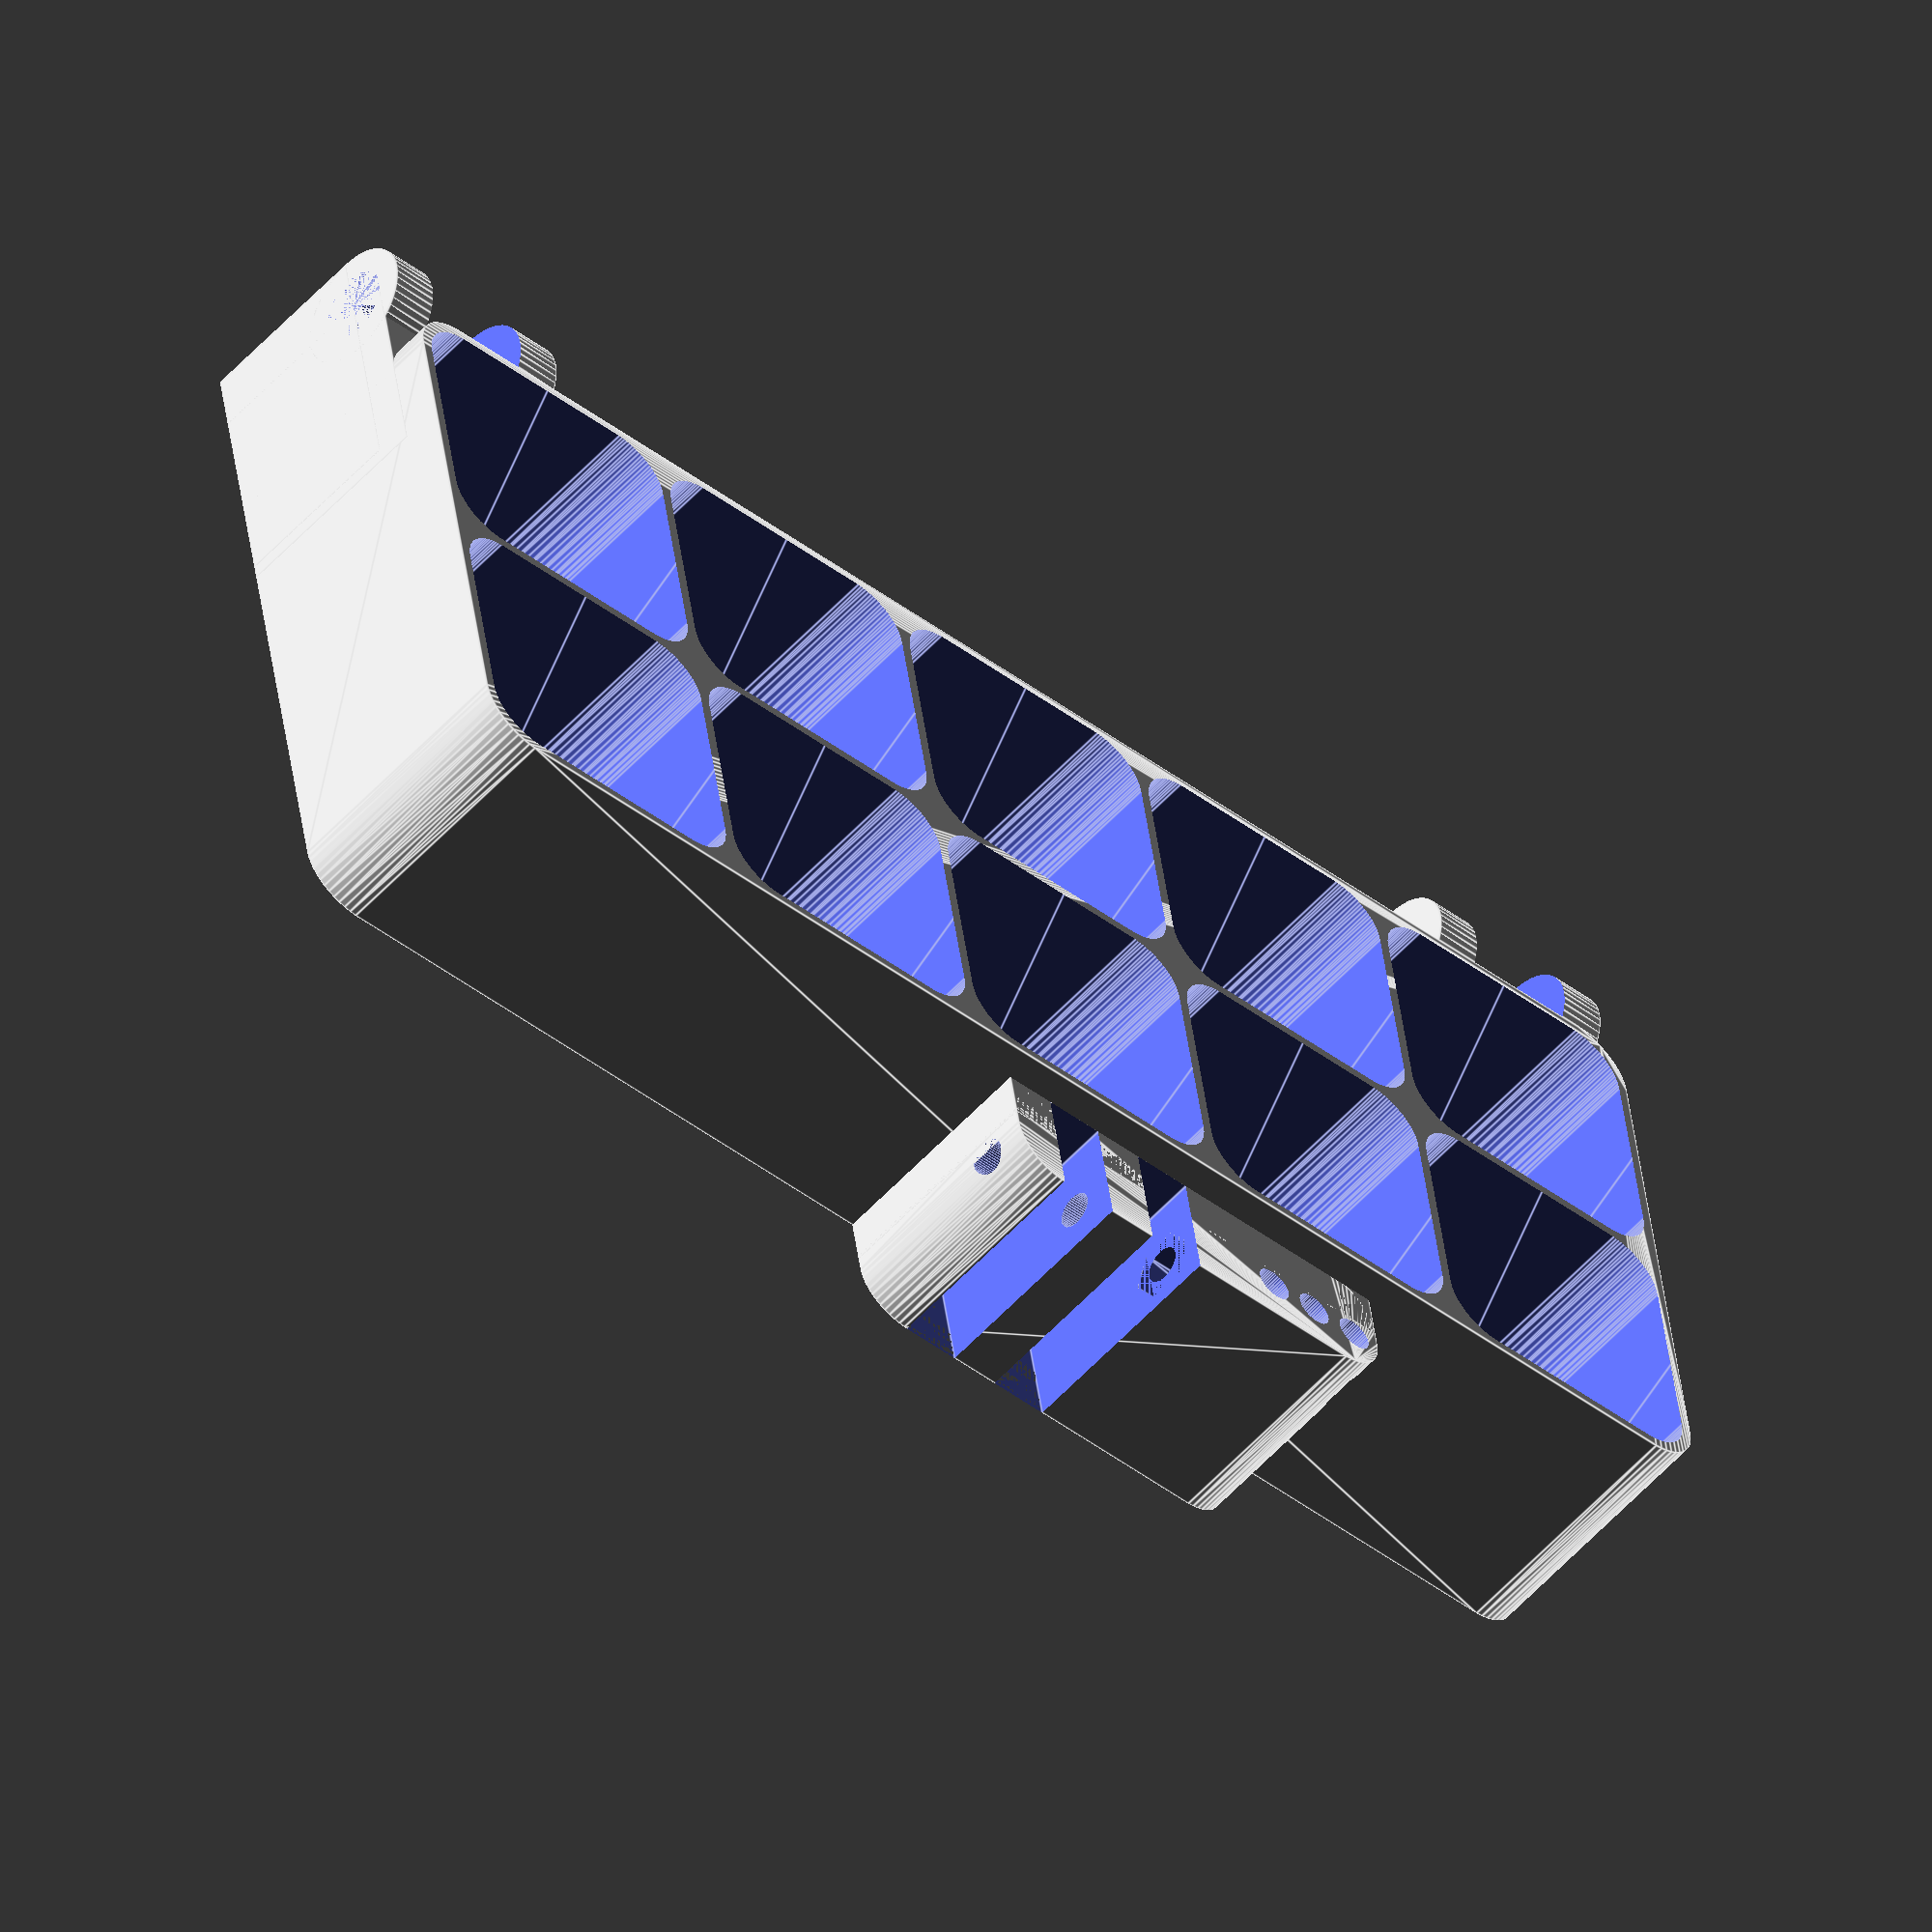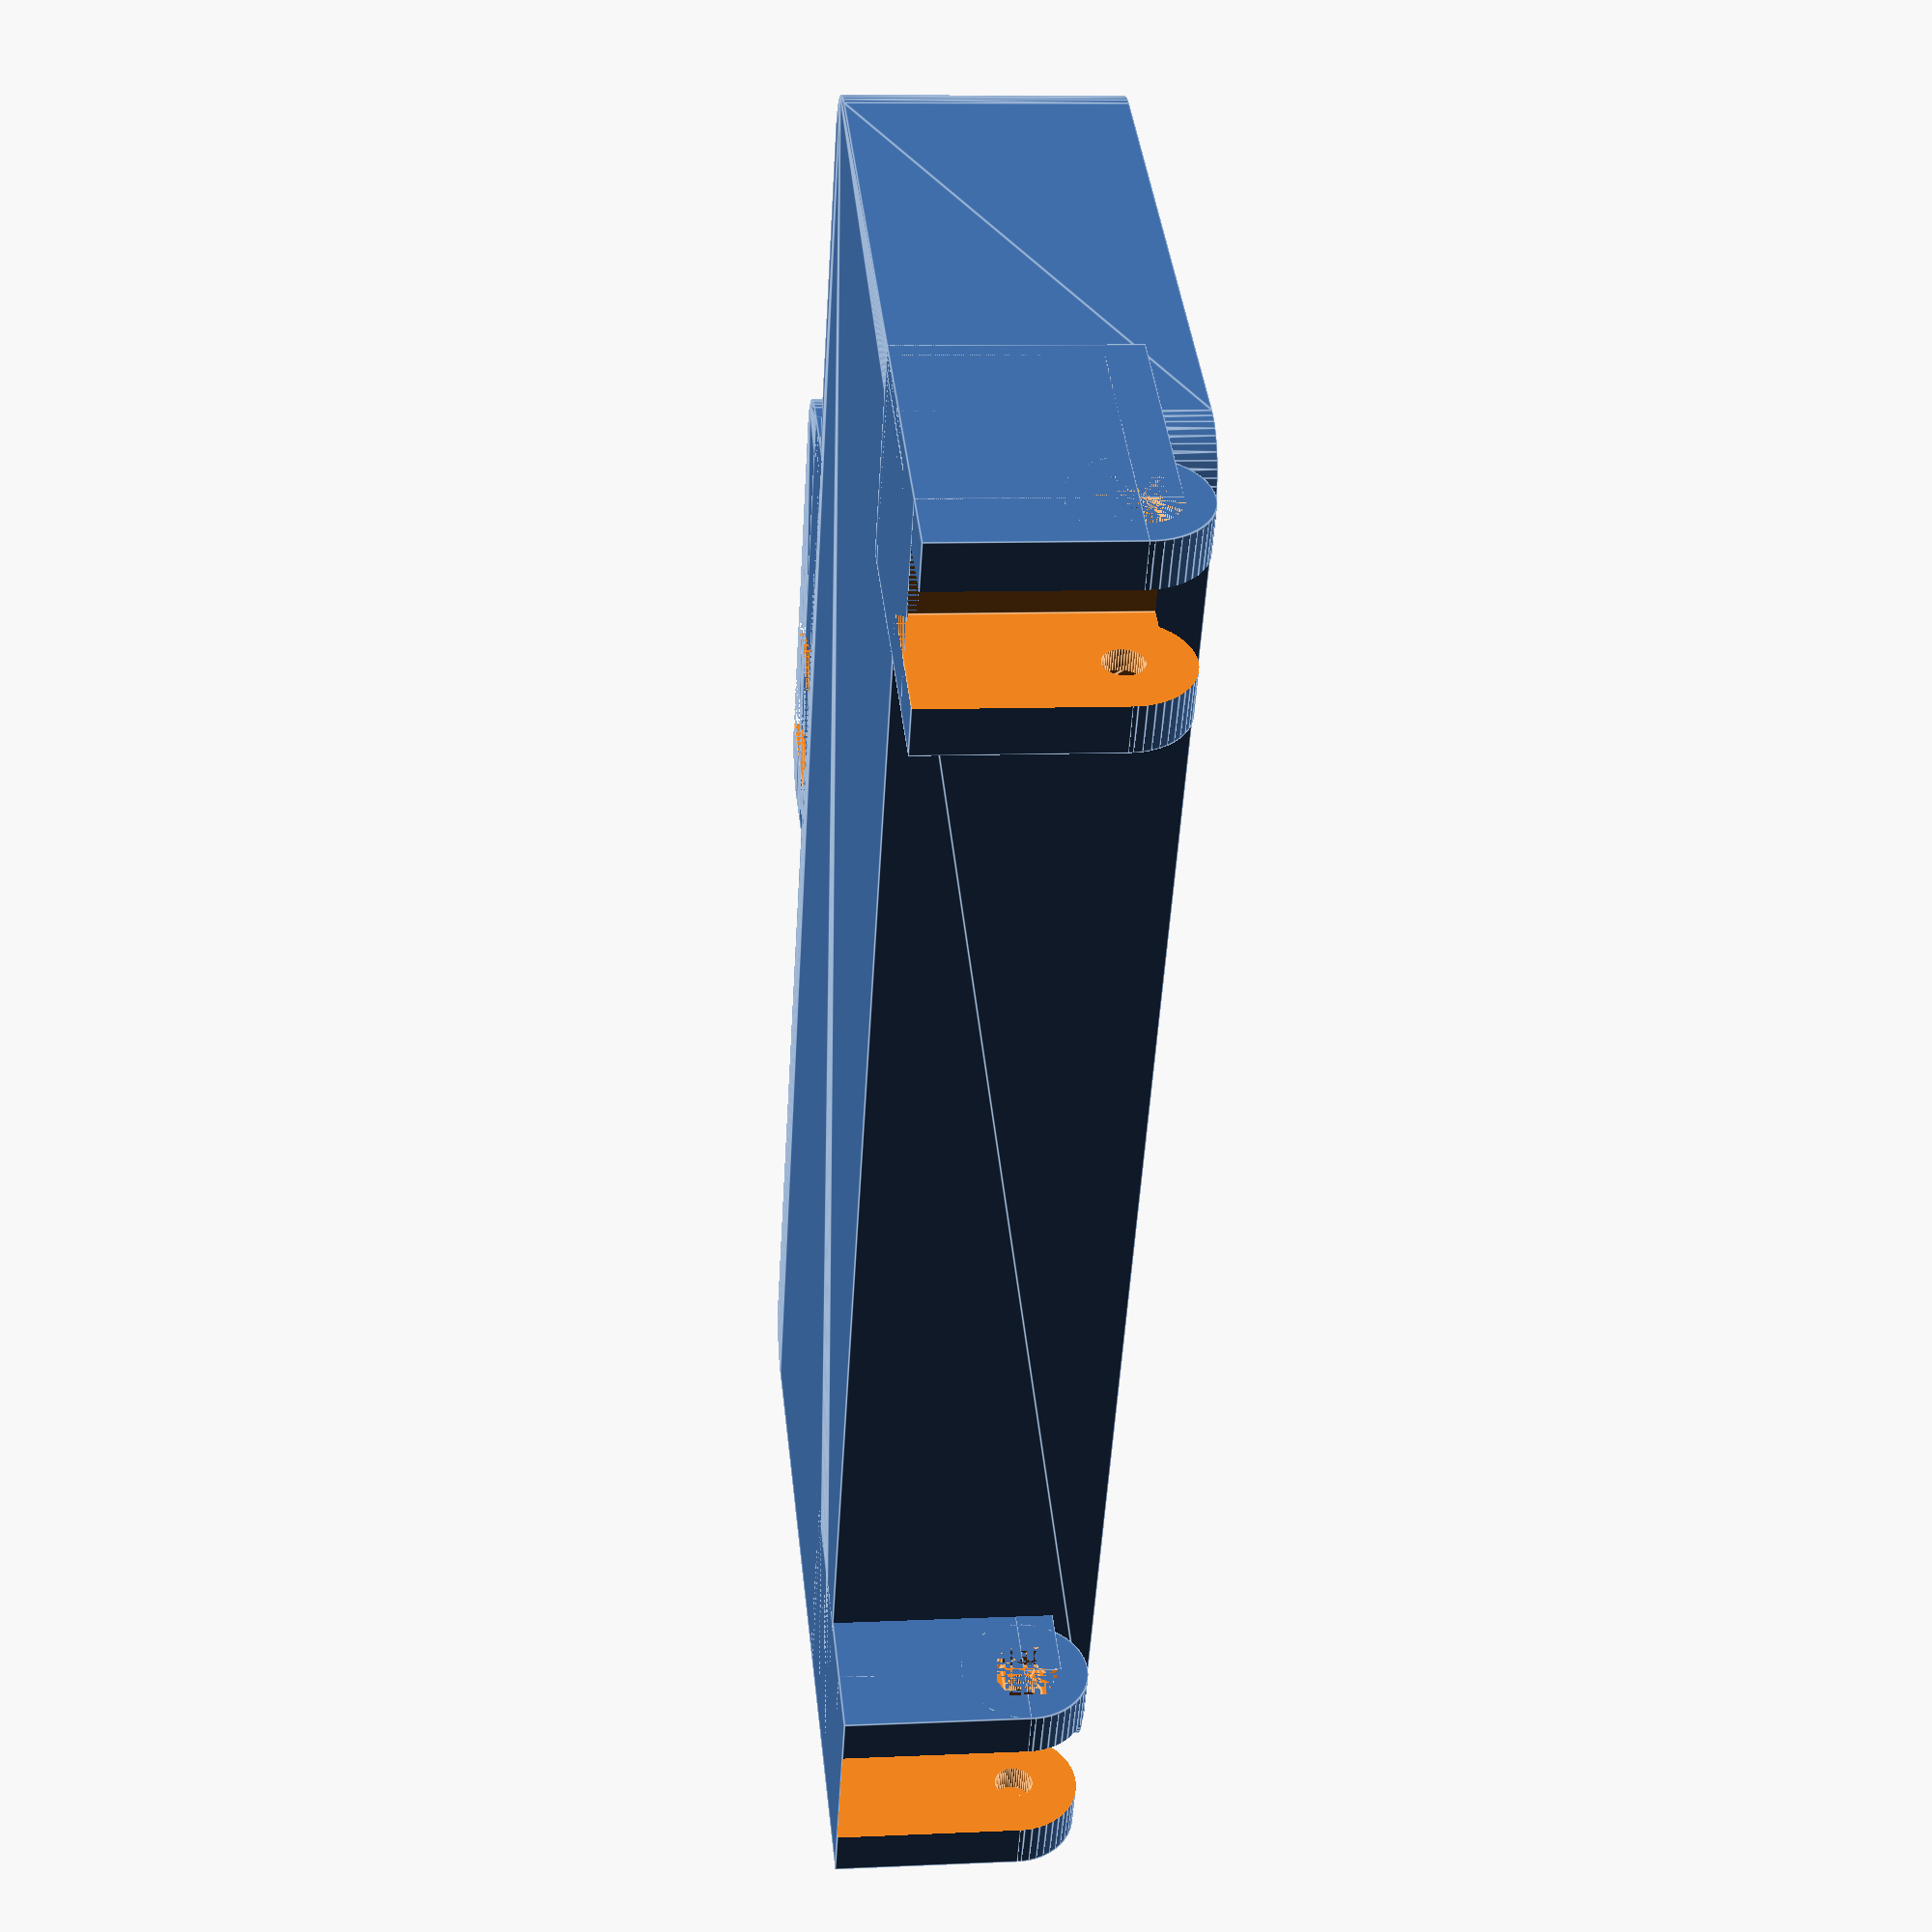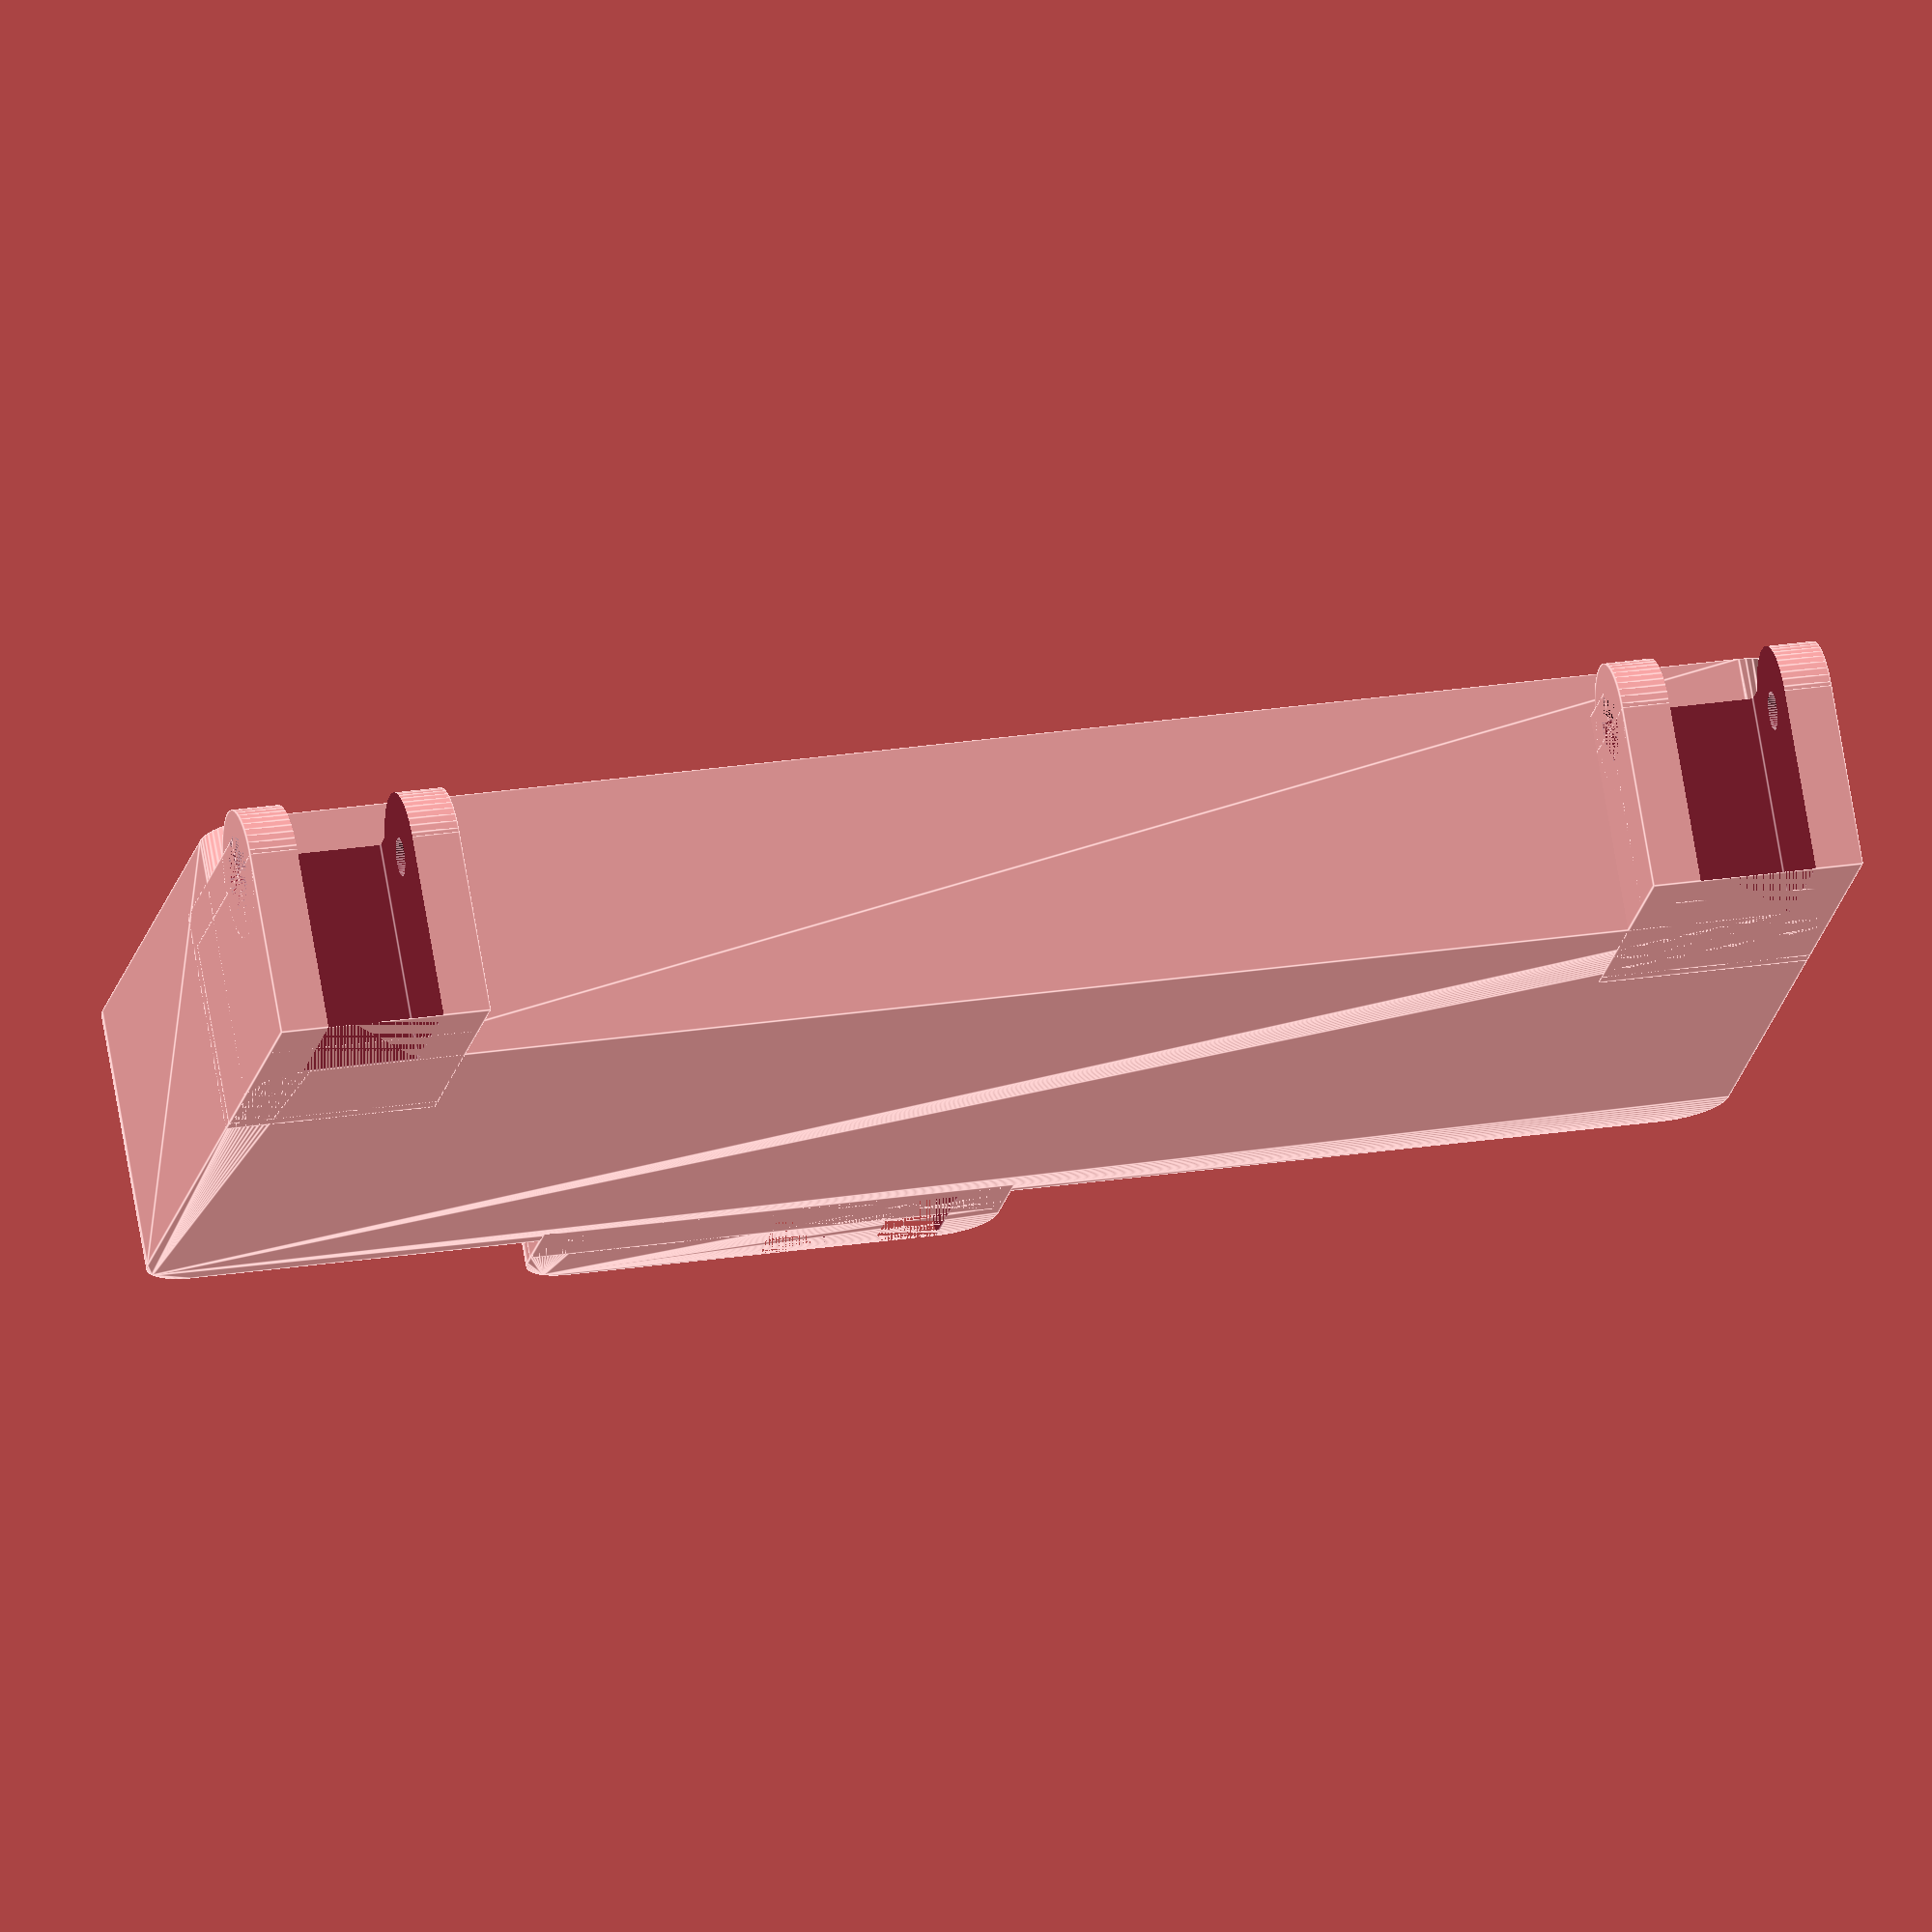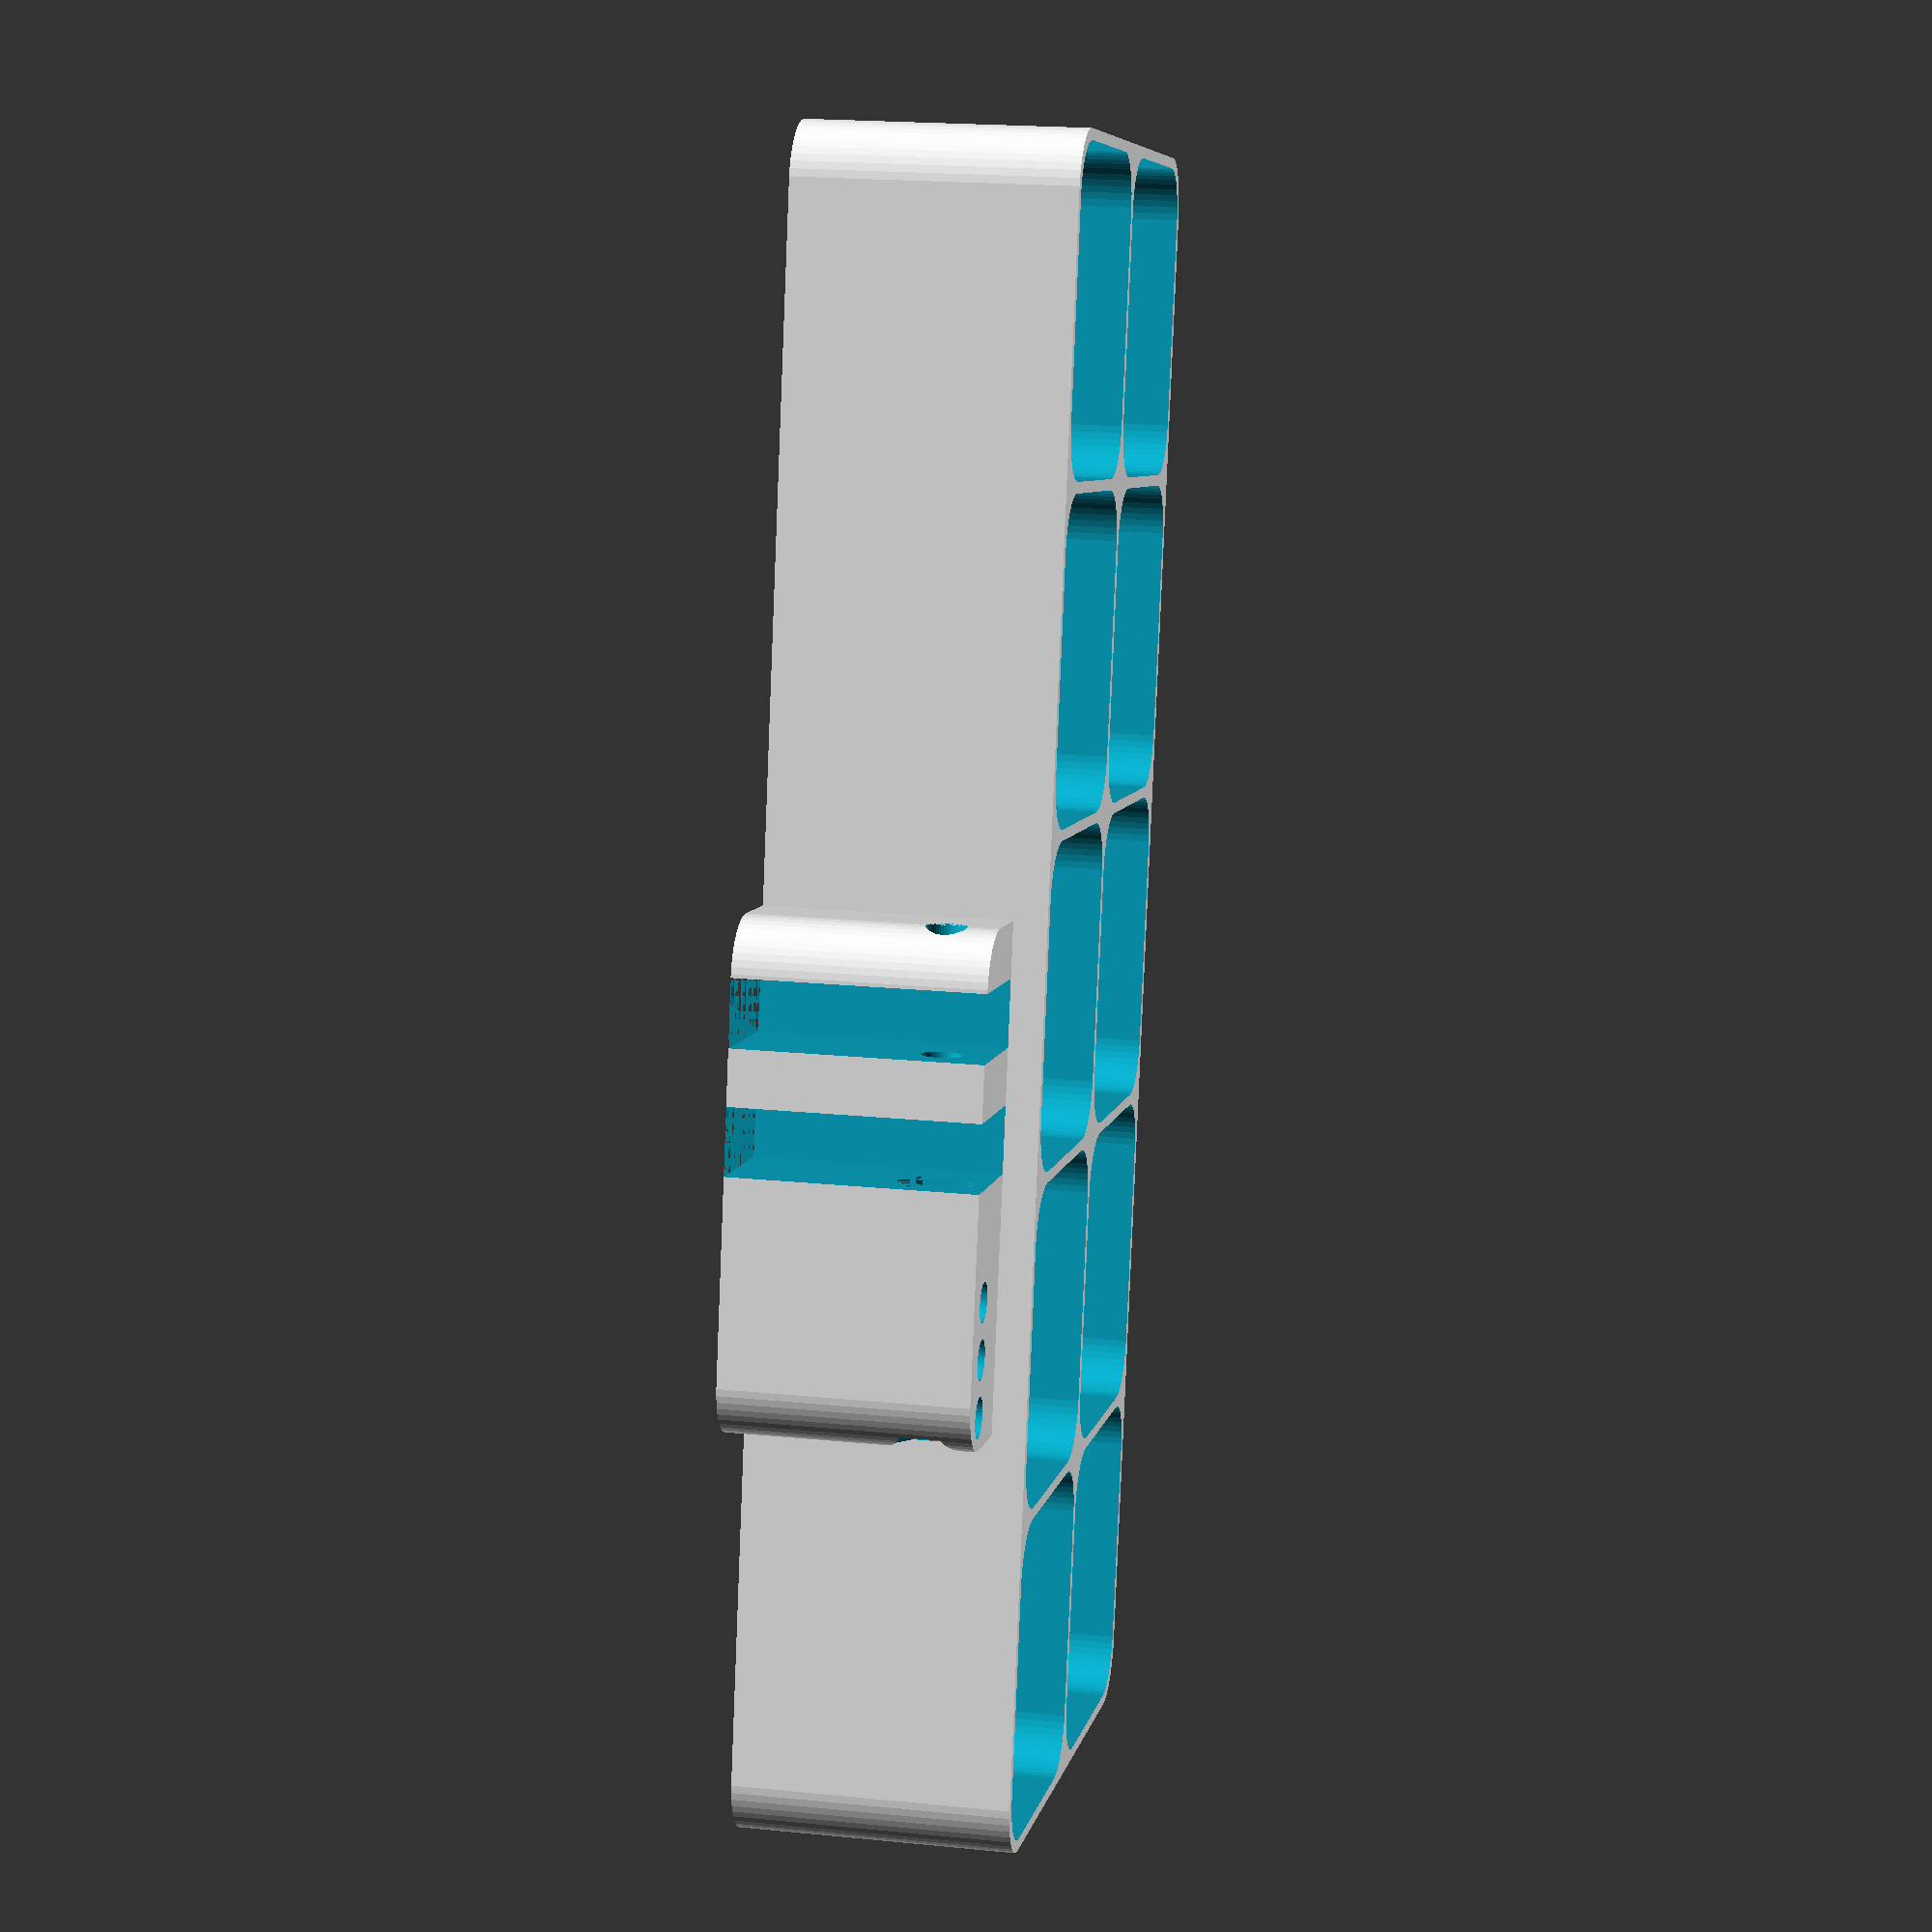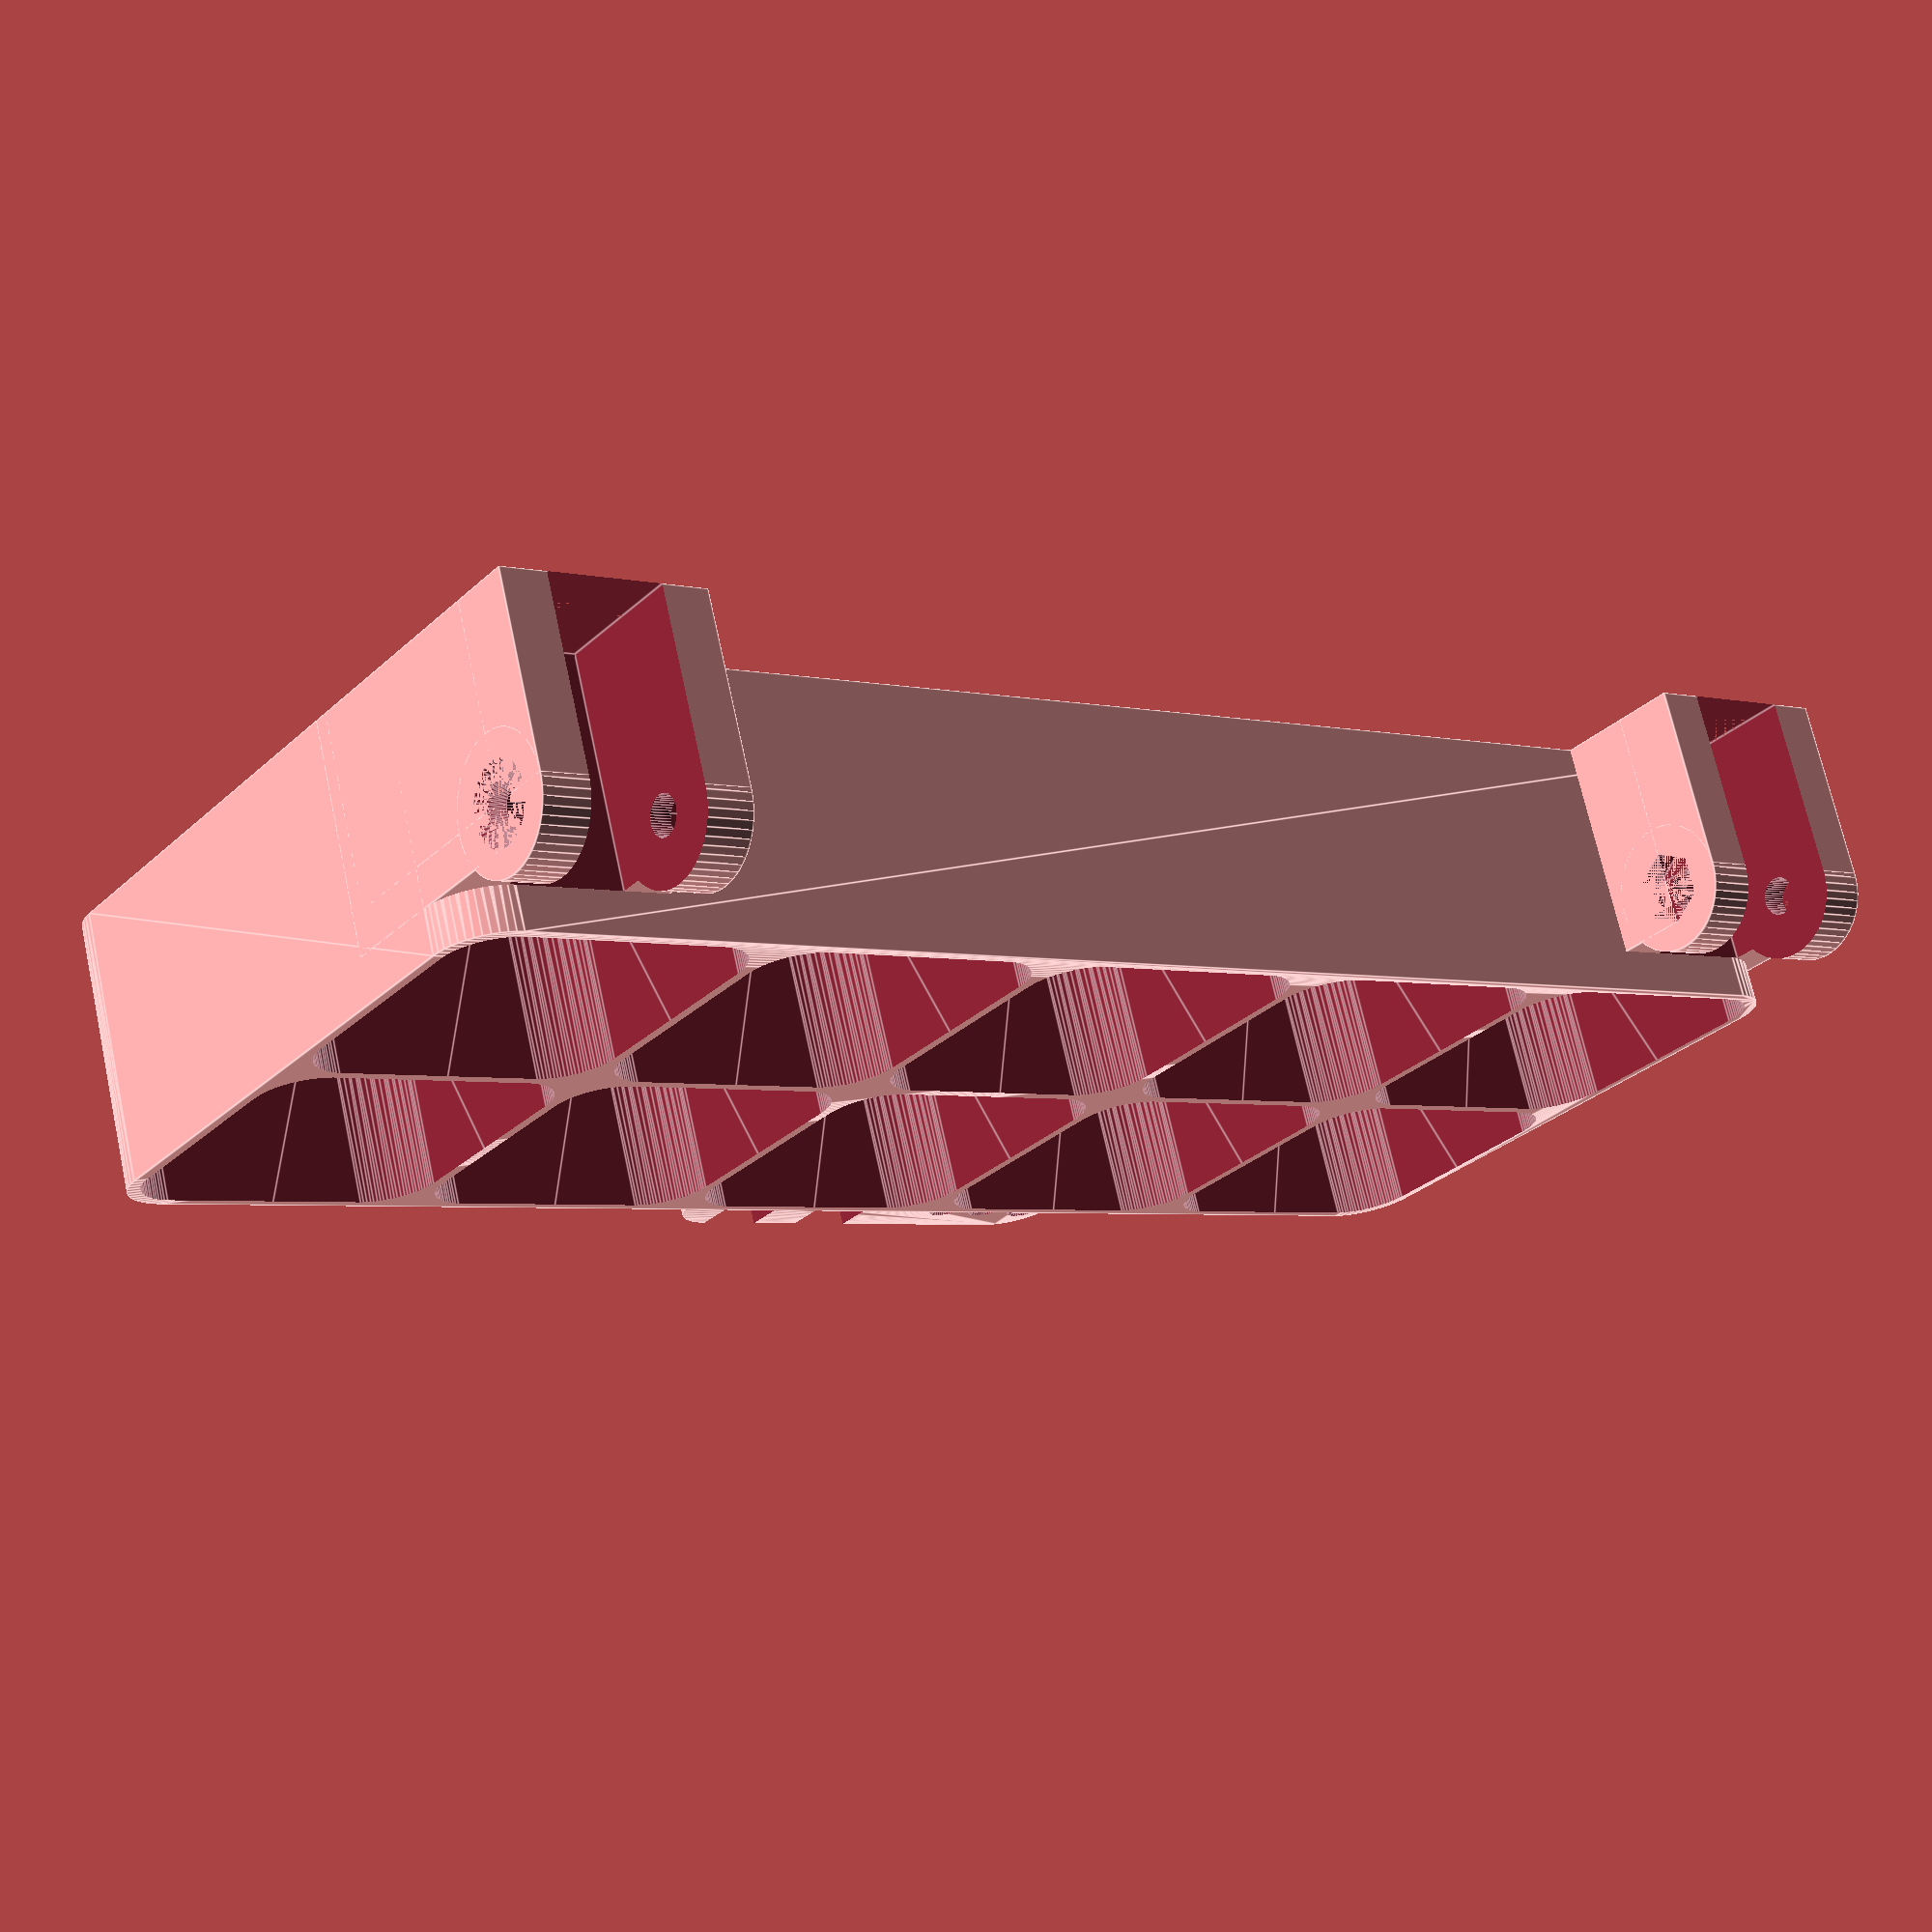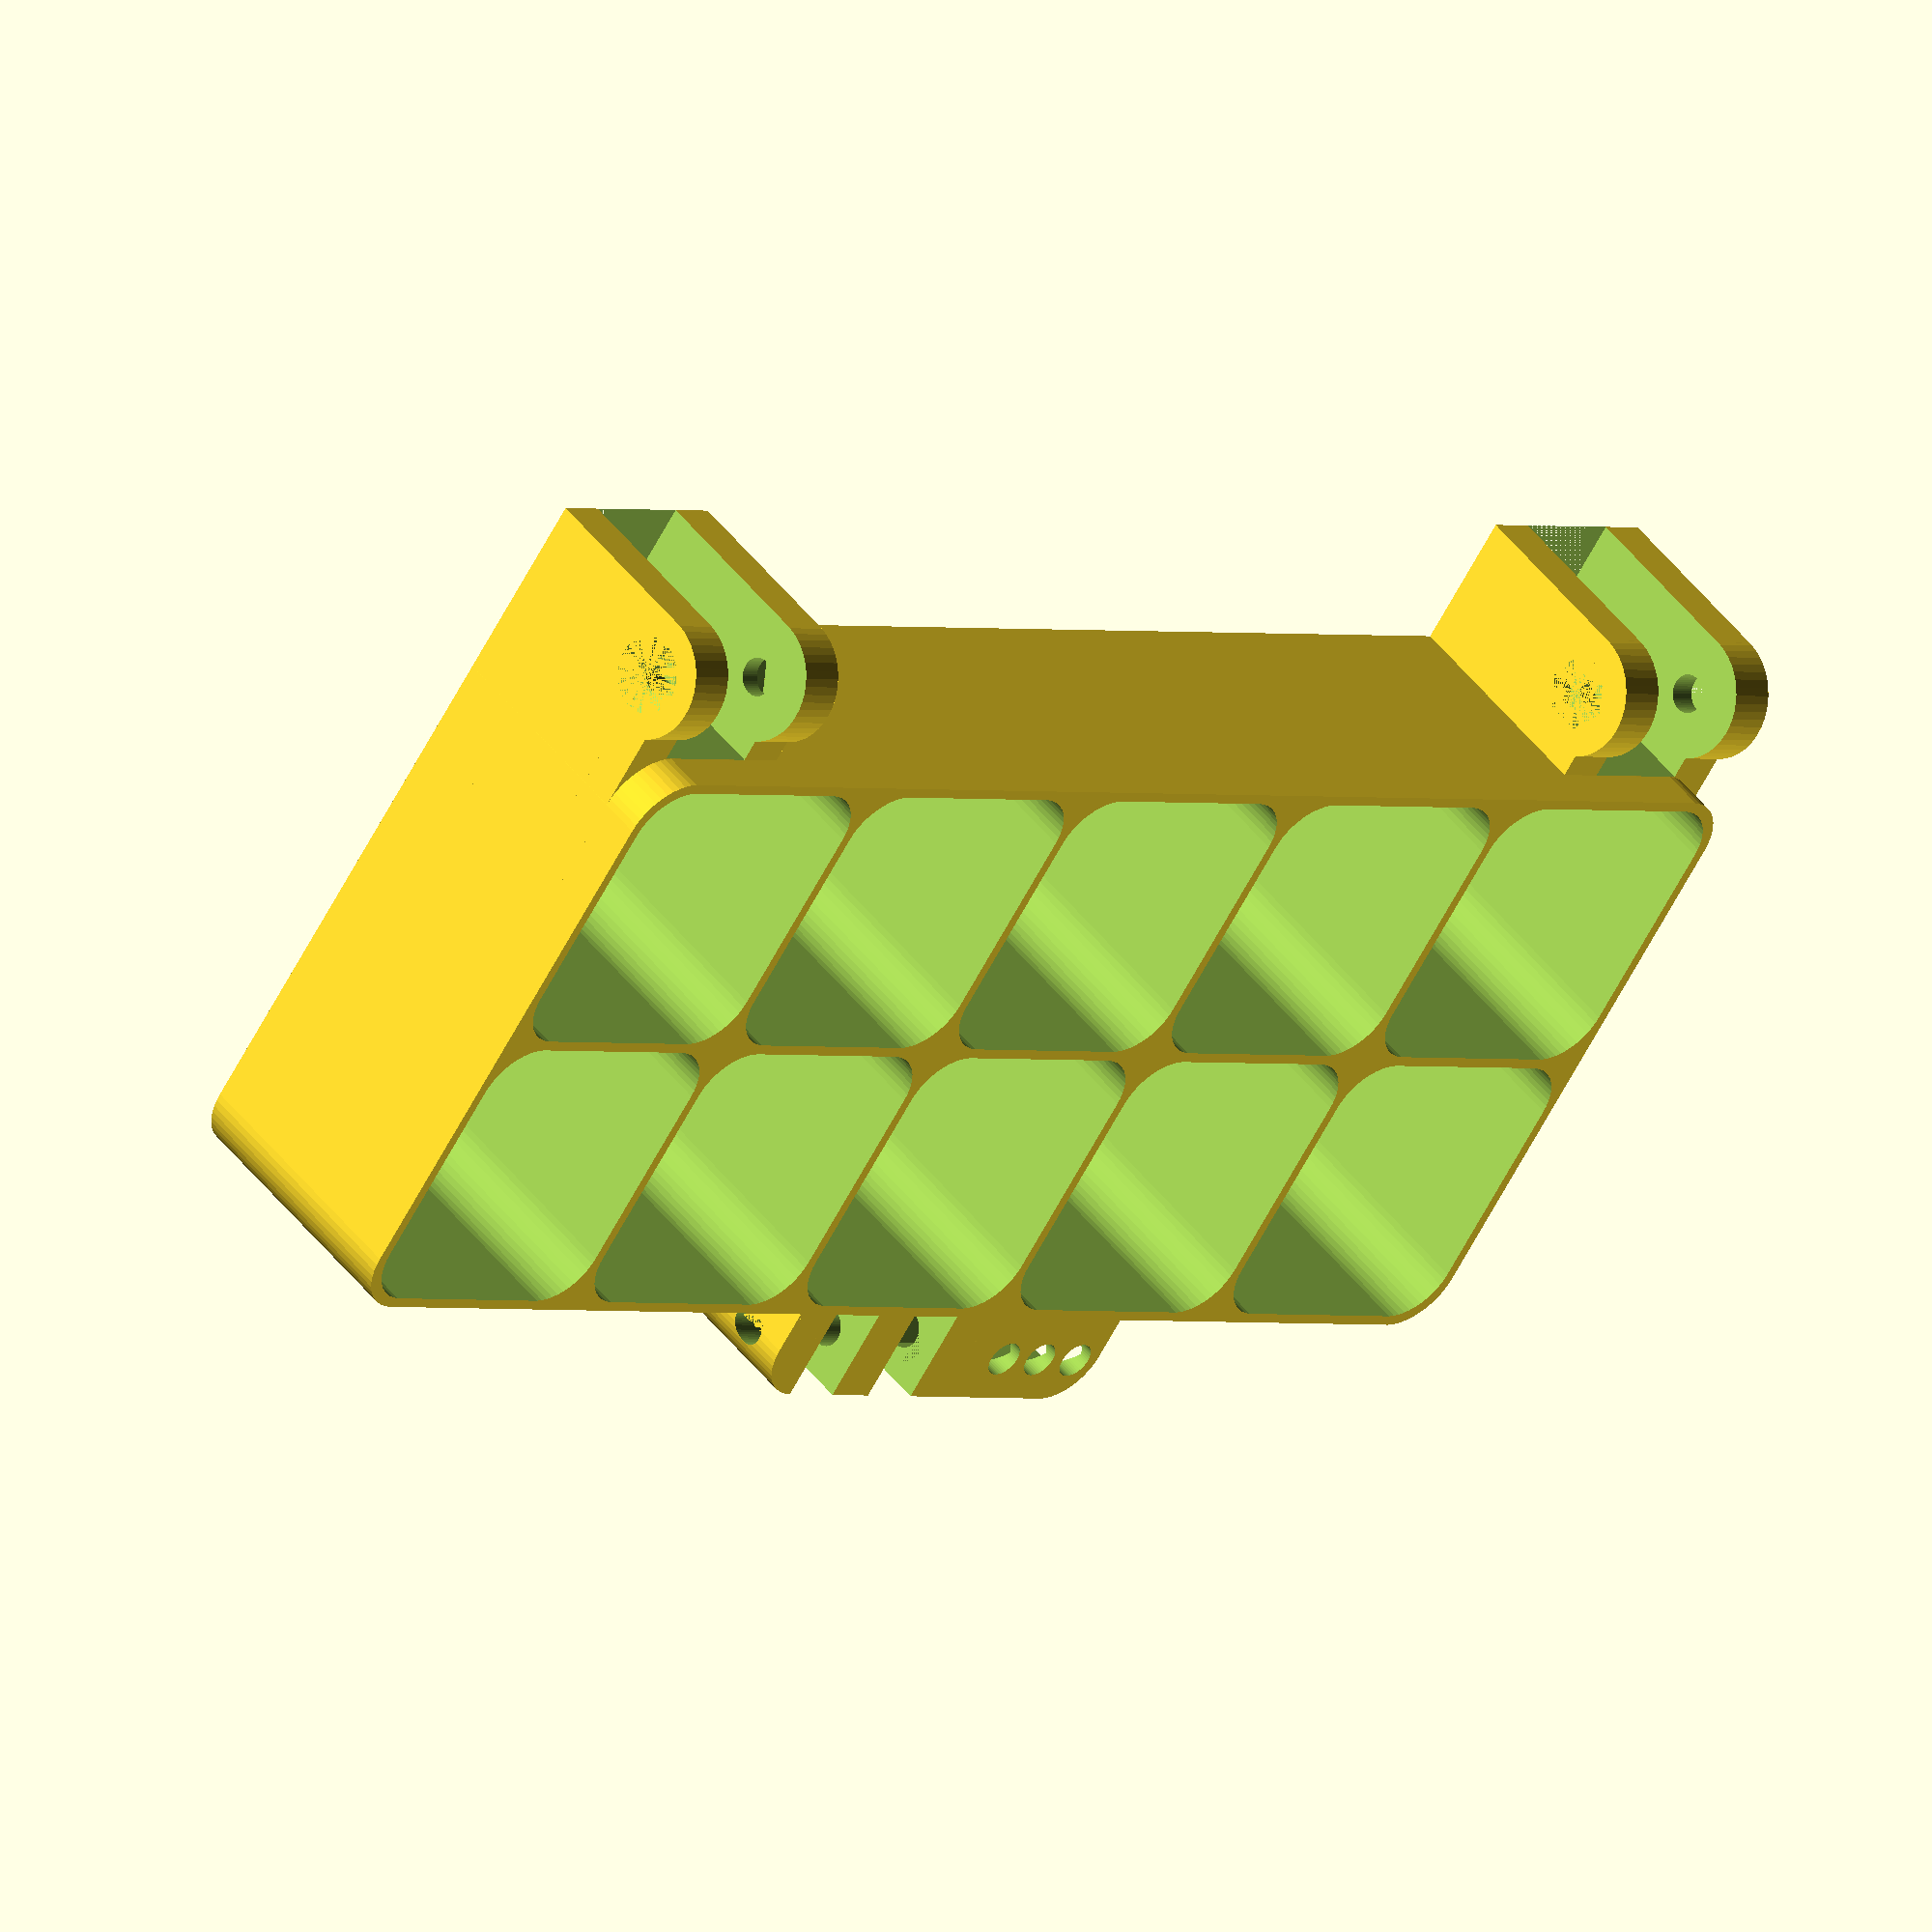
<openscad>
$fn = 50;


difference() {
	union() {
		translate(v = [0, -30.0000000000, 0]) {
			hull() {
				translate(v = [-70.0000000000, 25.0000000000, 0]) {
					cylinder(h = 25, r = 5.5000000000);
				}
				translate(v = [70.0000000000, 25.0000000000, 0]) {
					cylinder(h = 25, r = 5.5000000000);
				}
				translate(v = [-70.0000000000, -25.0000000000, 0]) {
					cylinder(h = 25, r = 5.5000000000);
				}
				translate(v = [70.0000000000, -25.0000000000, 0]) {
					cylinder(h = 25, r = 5.5000000000);
				}
			}
		}
		translate(v = [55.5000000000, 7.5000000000, 17.5000000000]) {
			rotate(a = [0, 90, 0]) {
				cylinder(h = 20, r = 6.0000000000);
			}
		}
		translate(v = [55.5000000000, -15.0000000000, 0.0000000000]) {
			cube(size = [20, 22.5000000000, 21]);
		}
		translate(v = [55.5000000000, -13.5000000000, 0.0000000000]) {
			cube(size = [20, 27, 17.5000000000]);
		}
		translate(v = [-75.5000000000, 7.5000000000, 17.5000000000]) {
			rotate(a = [0, 90, 0]) {
				cylinder(h = 20, r = 6.0000000000);
			}
		}
		translate(v = [-75.5000000000, -15.0000000000, 0.0000000000]) {
			cube(size = [20, 22.5000000000, 21]);
		}
		translate(v = [-75.5000000000, -13.5000000000, 0.0000000000]) {
			cube(size = [20, 27, 17.5000000000]);
		}
		translate(v = [14.5000000000, -66.0000000000, 0.0000000000]) {
			hull() {
				translate(v = [-17.5000000000, 1.0000000000, 0]) {
					cylinder(h = 22, r = 5);
				}
				translate(v = [17.5000000000, 1.0000000000, 0]) {
					cylinder(h = 22, r = 5);
				}
				translate(v = [-17.5000000000, -1.0000000000, 0]) {
					cylinder(h = 22, r = 5);
				}
				translate(v = [17.5000000000, -1.0000000000, 0]) {
					cylinder(h = 22, r = 5);
				}
			}
		}
		translate(v = [-8.0000000000, -65.5000000000, 0.0000000000]) {
			cube(size = [45, 7, 22]);
		}
	}
	union() {
		translate(v = [75.5000000000, 7.5000000000, 17.5000000000]) {
			rotate(a = [0, 90, 0]) {
				difference() {
					union() {
						translate(v = [0, 0, -20.0000000000]) {
							rotate(a = [0, 0, 0]) {
								difference() {
									union() {
										linear_extrude(height = 2.5000000000) {
											polygon(points = [[3.4620000000, 0.0000000000], [1.7310000000, 2.9981799479], [-1.7310000000, 2.9981799479], [-3.4620000000, 0.0000000000], [-1.7310000000, -2.9981799479], [1.7310000000, -2.9981799479]]);
										}
									}
									union();
								}
							}
						}
						translate(v = [0, 0, -20.0000000000]) {
							rotate(a = [0, 0, 0]) {
								difference() {
									union() {
										linear_extrude(height = 2.5000000000) {
											polygon(points = [[3.4620000000, 0.0000000000], [1.7310000000, 2.9981799479], [-1.7310000000, 2.9981799479], [-3.4620000000, 0.0000000000], [-1.7310000000, -2.9981799479], [1.7310000000, -2.9981799479]]);
										}
									}
									union();
								}
							}
						}
						translate(v = [0, 0, -20.0000000000]) {
							rotate(a = [0, 0, 0]) {
								difference() {
									union() {
										linear_extrude(height = 2.5000000000) {
											polygon(points = [[3.4620000000, 0.0000000000], [1.7310000000, 2.9981799479], [-1.7310000000, 2.9981799479], [-3.4620000000, 0.0000000000], [-1.7310000000, -2.9981799479], [1.7310000000, -2.9981799479]]);
										}
									}
									union();
								}
							}
						}
						translate(v = [0, 0, -20.0000000000]) {
							cylinder(h = 20, r = 1.5000000000);
						}
						translate(v = [0, 0, -1.9000000000]) {
							cylinder(h = 1.9000000000, r1 = 1.8000000000, r2 = 3.6000000000);
						}
						translate(v = [0, 0, -20.0000000000]) {
							cylinder(h = 20, r = 1.8000000000);
						}
						translate(v = [0, 0, -20.0000000000]) {
							cylinder(h = 20, r = 1.5000000000);
						}
					}
					union();
				}
			}
		}
		translate(v = [-75.5000000000, 7.5000000000, 17.5000000000]) {
			rotate(a = [0, 270, 0]) {
				difference() {
					union() {
						translate(v = [0, 0, -20.0000000000]) {
							rotate(a = [0, 0, 0]) {
								difference() {
									union() {
										linear_extrude(height = 2.5000000000) {
											polygon(points = [[3.4620000000, 0.0000000000], [1.7310000000, 2.9981799479], [-1.7310000000, 2.9981799479], [-3.4620000000, 0.0000000000], [-1.7310000000, -2.9981799479], [1.7310000000, -2.9981799479]]);
										}
									}
									union();
								}
							}
						}
						translate(v = [0, 0, -20.0000000000]) {
							rotate(a = [0, 0, 0]) {
								difference() {
									union() {
										linear_extrude(height = 2.5000000000) {
											polygon(points = [[3.4620000000, 0.0000000000], [1.7310000000, 2.9981799479], [-1.7310000000, 2.9981799479], [-3.4620000000, 0.0000000000], [-1.7310000000, -2.9981799479], [1.7310000000, -2.9981799479]]);
										}
									}
									union();
								}
							}
						}
						translate(v = [0, 0, -20.0000000000]) {
							rotate(a = [0, 0, 0]) {
								difference() {
									union() {
										linear_extrude(height = 2.5000000000) {
											polygon(points = [[3.4620000000, 0.0000000000], [1.7310000000, 2.9981799479], [-1.7310000000, 2.9981799479], [-3.4620000000, 0.0000000000], [-1.7310000000, -2.9981799479], [1.7310000000, -2.9981799479]]);
										}
									}
									union();
								}
							}
						}
						translate(v = [0, 0, -20.0000000000]) {
							cylinder(h = 20, r = 1.5000000000);
						}
						translate(v = [0, 0, -1.9000000000]) {
							cylinder(h = 1.9000000000, r1 = 1.8000000000, r2 = 3.6000000000);
						}
						translate(v = [0, 0, -20.0000000000]) {
							cylinder(h = 20, r = 1.8000000000);
						}
						translate(v = [0, 0, -20.0000000000]) {
							cylinder(h = 20, r = 1.5000000000);
						}
					}
					union();
				}
			}
		}
		translate(v = [14.0000000000, -67.5000000000, 17.5000000000]) {
			rotate(a = [0, 90, 0]) {
				difference() {
					union() {
						linear_extrude(height = 25) {
							polygon(points = [[3.4620000000, 0.0000000000], [1.7310000000, 2.9981799479], [-1.7310000000, 2.9981799479], [-3.4620000000, 0.0000000000], [-1.7310000000, -2.9981799479], [1.7310000000, -2.9981799479]]);
						}
					}
					union();
				}
			}
		}
		translate(v = [-60.0000000000, -45.0000000000, 2]) {
			hull() {
				translate(v = [-9.5000000000, 9.5000000000, 0]) {
					cylinder(h = 50, r = 5);
				}
				translate(v = [9.5000000000, 9.5000000000, 0]) {
					cylinder(h = 50, r = 5);
				}
				translate(v = [-9.5000000000, -9.5000000000, 0]) {
					cylinder(h = 50, r = 5);
				}
				translate(v = [9.5000000000, -9.5000000000, 0]) {
					cylinder(h = 50, r = 5);
				}
			}
		}
		translate(v = [-60.0000000000, -15.0000000000, 2]) {
			hull() {
				translate(v = [-9.5000000000, 9.5000000000, 0]) {
					cylinder(h = 50, r = 5);
				}
				translate(v = [9.5000000000, 9.5000000000, 0]) {
					cylinder(h = 50, r = 5);
				}
				translate(v = [-9.5000000000, -9.5000000000, 0]) {
					cylinder(h = 50, r = 5);
				}
				translate(v = [9.5000000000, -9.5000000000, 0]) {
					cylinder(h = 50, r = 5);
				}
			}
		}
		translate(v = [-30.0000000000, -45.0000000000, 2]) {
			hull() {
				translate(v = [-9.5000000000, 9.5000000000, 0]) {
					cylinder(h = 50, r = 5);
				}
				translate(v = [9.5000000000, 9.5000000000, 0]) {
					cylinder(h = 50, r = 5);
				}
				translate(v = [-9.5000000000, -9.5000000000, 0]) {
					cylinder(h = 50, r = 5);
				}
				translate(v = [9.5000000000, -9.5000000000, 0]) {
					cylinder(h = 50, r = 5);
				}
			}
		}
		translate(v = [-30.0000000000, -15.0000000000, 2]) {
			hull() {
				translate(v = [-9.5000000000, 9.5000000000, 0]) {
					cylinder(h = 50, r = 5);
				}
				translate(v = [9.5000000000, 9.5000000000, 0]) {
					cylinder(h = 50, r = 5);
				}
				translate(v = [-9.5000000000, -9.5000000000, 0]) {
					cylinder(h = 50, r = 5);
				}
				translate(v = [9.5000000000, -9.5000000000, 0]) {
					cylinder(h = 50, r = 5);
				}
			}
		}
		translate(v = [0.0000000000, -45.0000000000, 2]) {
			hull() {
				translate(v = [-9.5000000000, 9.5000000000, 0]) {
					cylinder(h = 50, r = 5);
				}
				translate(v = [9.5000000000, 9.5000000000, 0]) {
					cylinder(h = 50, r = 5);
				}
				translate(v = [-9.5000000000, -9.5000000000, 0]) {
					cylinder(h = 50, r = 5);
				}
				translate(v = [9.5000000000, -9.5000000000, 0]) {
					cylinder(h = 50, r = 5);
				}
			}
		}
		translate(v = [0.0000000000, -15.0000000000, 2]) {
			hull() {
				translate(v = [-9.5000000000, 9.5000000000, 0]) {
					cylinder(h = 50, r = 5);
				}
				translate(v = [9.5000000000, 9.5000000000, 0]) {
					cylinder(h = 50, r = 5);
				}
				translate(v = [-9.5000000000, -9.5000000000, 0]) {
					cylinder(h = 50, r = 5);
				}
				translate(v = [9.5000000000, -9.5000000000, 0]) {
					cylinder(h = 50, r = 5);
				}
			}
		}
		translate(v = [30.0000000000, -45.0000000000, 2]) {
			hull() {
				translate(v = [-9.5000000000, 9.5000000000, 0]) {
					cylinder(h = 50, r = 5);
				}
				translate(v = [9.5000000000, 9.5000000000, 0]) {
					cylinder(h = 50, r = 5);
				}
				translate(v = [-9.5000000000, -9.5000000000, 0]) {
					cylinder(h = 50, r = 5);
				}
				translate(v = [9.5000000000, -9.5000000000, 0]) {
					cylinder(h = 50, r = 5);
				}
			}
		}
		translate(v = [30.0000000000, -15.0000000000, 2]) {
			hull() {
				translate(v = [-9.5000000000, 9.5000000000, 0]) {
					cylinder(h = 50, r = 5);
				}
				translate(v = [9.5000000000, 9.5000000000, 0]) {
					cylinder(h = 50, r = 5);
				}
				translate(v = [-9.5000000000, -9.5000000000, 0]) {
					cylinder(h = 50, r = 5);
				}
				translate(v = [9.5000000000, -9.5000000000, 0]) {
					cylinder(h = 50, r = 5);
				}
			}
		}
		translate(v = [60.0000000000, -45.0000000000, 2]) {
			hull() {
				translate(v = [-9.5000000000, 9.5000000000, 0]) {
					cylinder(h = 50, r = 5);
				}
				translate(v = [9.5000000000, 9.5000000000, 0]) {
					cylinder(h = 50, r = 5);
				}
				translate(v = [-9.5000000000, -9.5000000000, 0]) {
					cylinder(h = 50, r = 5);
				}
				translate(v = [9.5000000000, -9.5000000000, 0]) {
					cylinder(h = 50, r = 5);
				}
			}
		}
		translate(v = [60.0000000000, -15.0000000000, 2]) {
			hull() {
				translate(v = [-9.5000000000, 9.5000000000, 0]) {
					cylinder(h = 50, r = 5);
				}
				translate(v = [9.5000000000, 9.5000000000, 0]) {
					cylinder(h = 50, r = 5);
				}
				translate(v = [-9.5000000000, -9.5000000000, 0]) {
					cylinder(h = 50, r = 5);
				}
				translate(v = [9.5000000000, -9.5000000000, 0]) {
					cylinder(h = 50, r = 5);
				}
			}
		}
		translate(v = [60.0000000000, 0.5000000000, 0.0000000000]) {
			cube(size = [11, 17, 25]);
		}
		translate(v = [-71.0000000000, 0.5000000000, 0.0000000000]) {
			cube(size = [11, 17, 25]);
		}
		translate(v = [-3.0000000000, -77.5000000000, 0.0000000000]) {
			cube(size = [6, 17, 25]);
		}
		translate(v = [8.0000000000, -77.5000000000, 0.0000000000]) {
			cube(size = [6, 17, 25]);
		}
		translate(v = [-8.0000000000, -67.5000000000, 17.5000000000]) {
			rotate(a = [0, 90, 0]) {
				cylinder(h = 45, r = 1.8000000000);
			}
		}
		translate(v = [24.0000000000, -67.5000000000, 17.5000000000]) {
			cylinder(h = 5, r = 1.8000000000);
		}
		translate(v = [29.0000000000, -67.5000000000, 17.5000000000]) {
			cylinder(h = 5, r = 1.8000000000);
		}
		translate(v = [34.0000000000, -67.5000000000, 17.5000000000]) {
			cylinder(h = 5, r = 1.8000000000);
		}
	}
}
</openscad>
<views>
elev=56.3 azim=350.9 roll=318.3 proj=o view=edges
elev=171.0 azim=60.3 roll=277.0 proj=p view=edges
elev=106.9 azim=169.4 roll=9.6 proj=o view=edges
elev=160.5 azim=282.8 roll=259.4 proj=p view=solid
elev=289.3 azim=37.2 roll=347.7 proj=p view=edges
elev=310.7 azim=35.4 roll=323.7 proj=o view=solid
</views>
